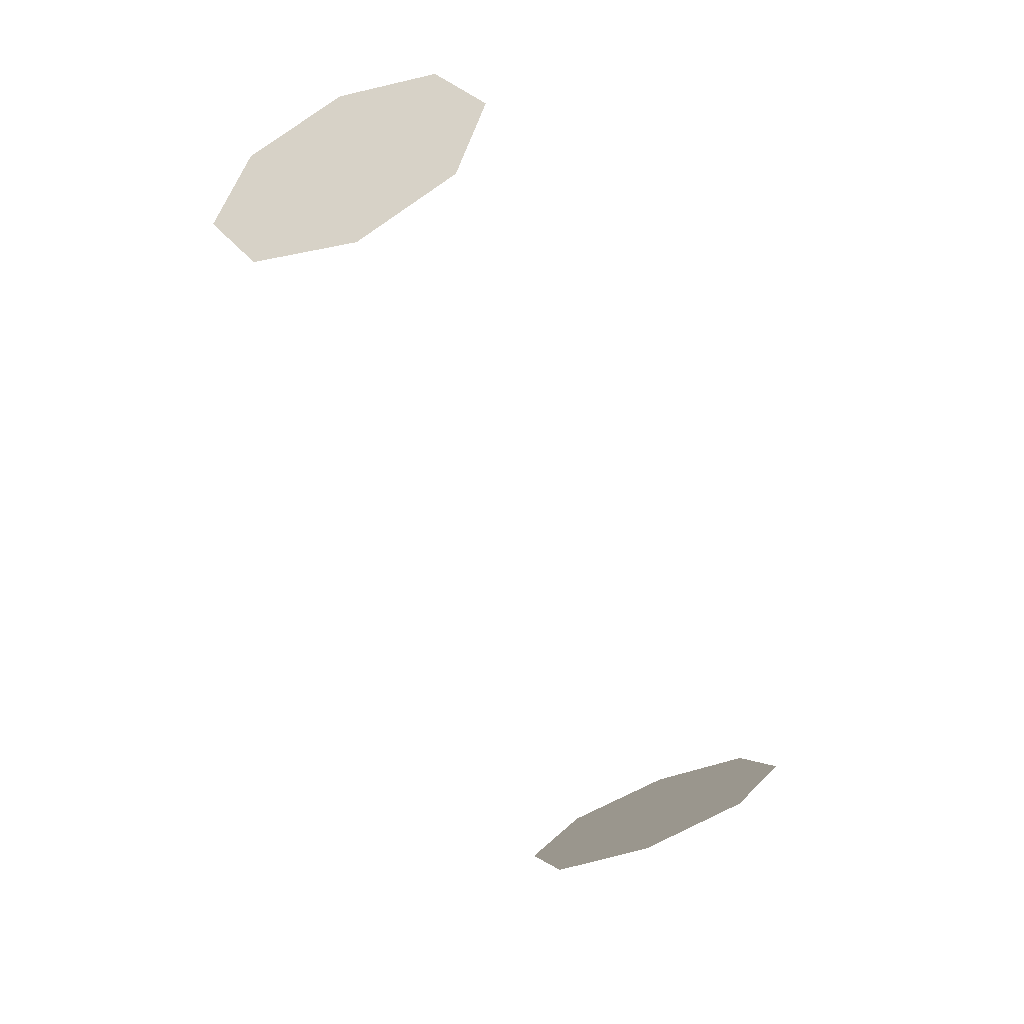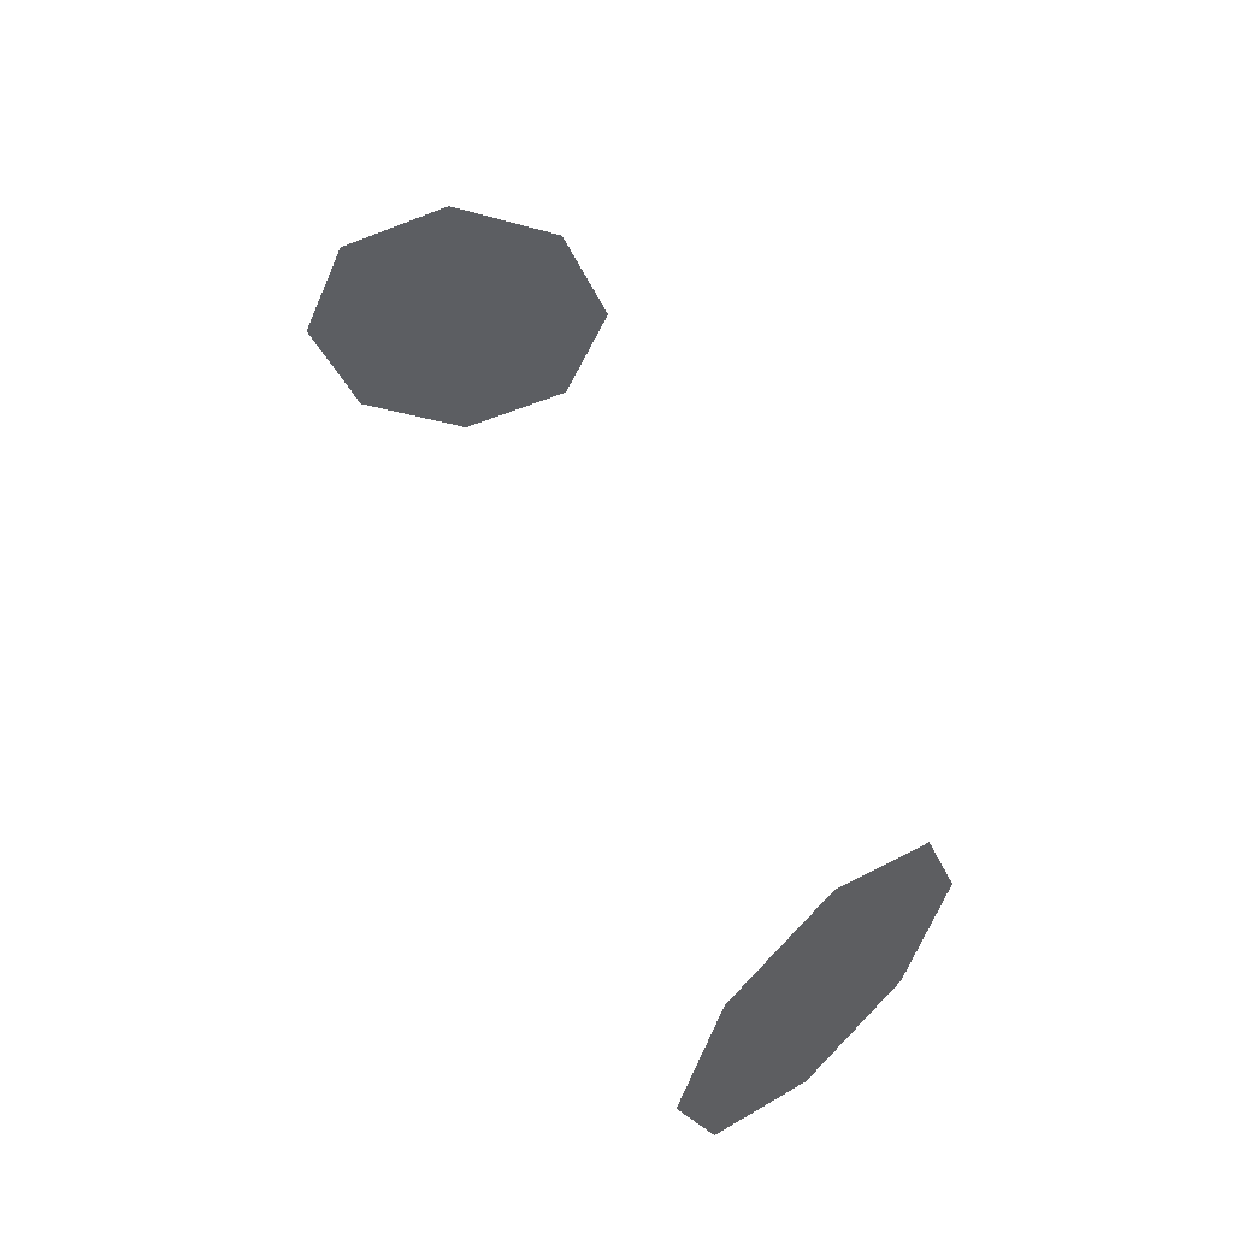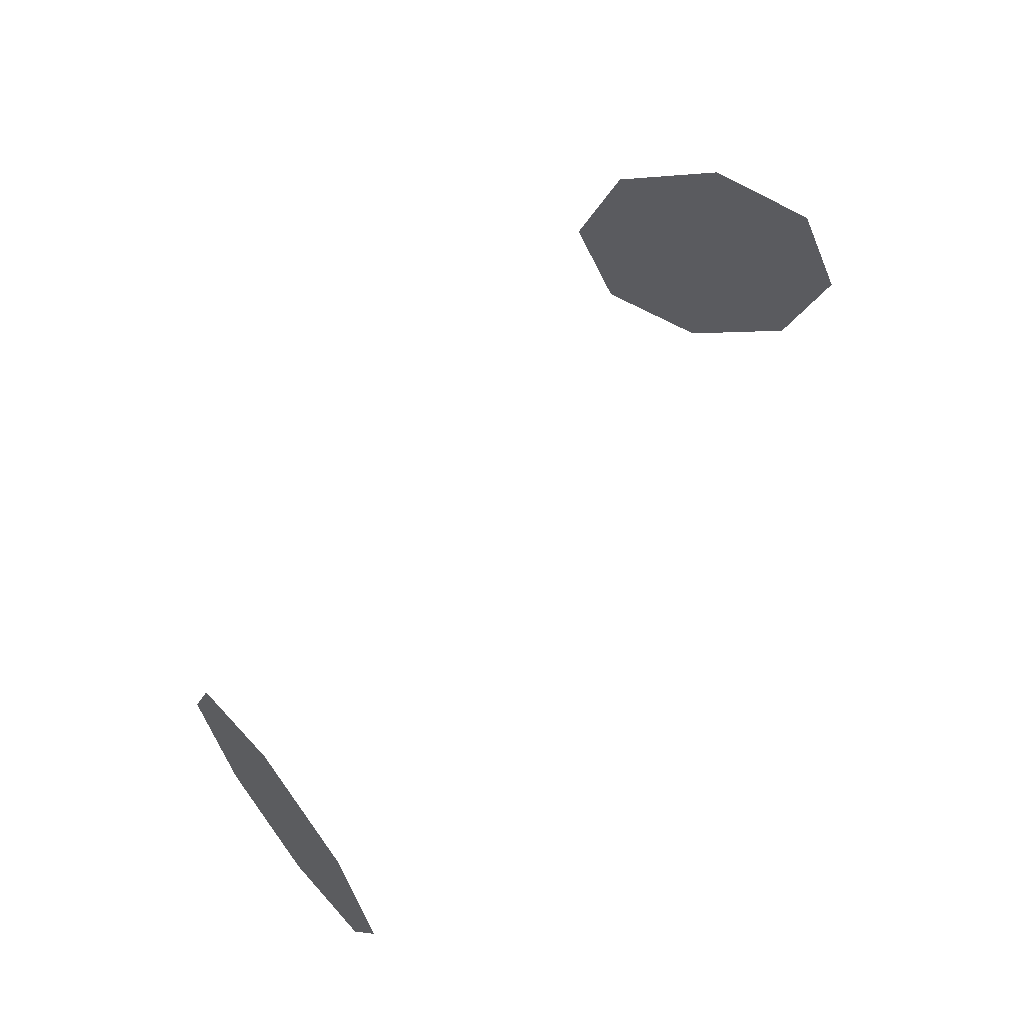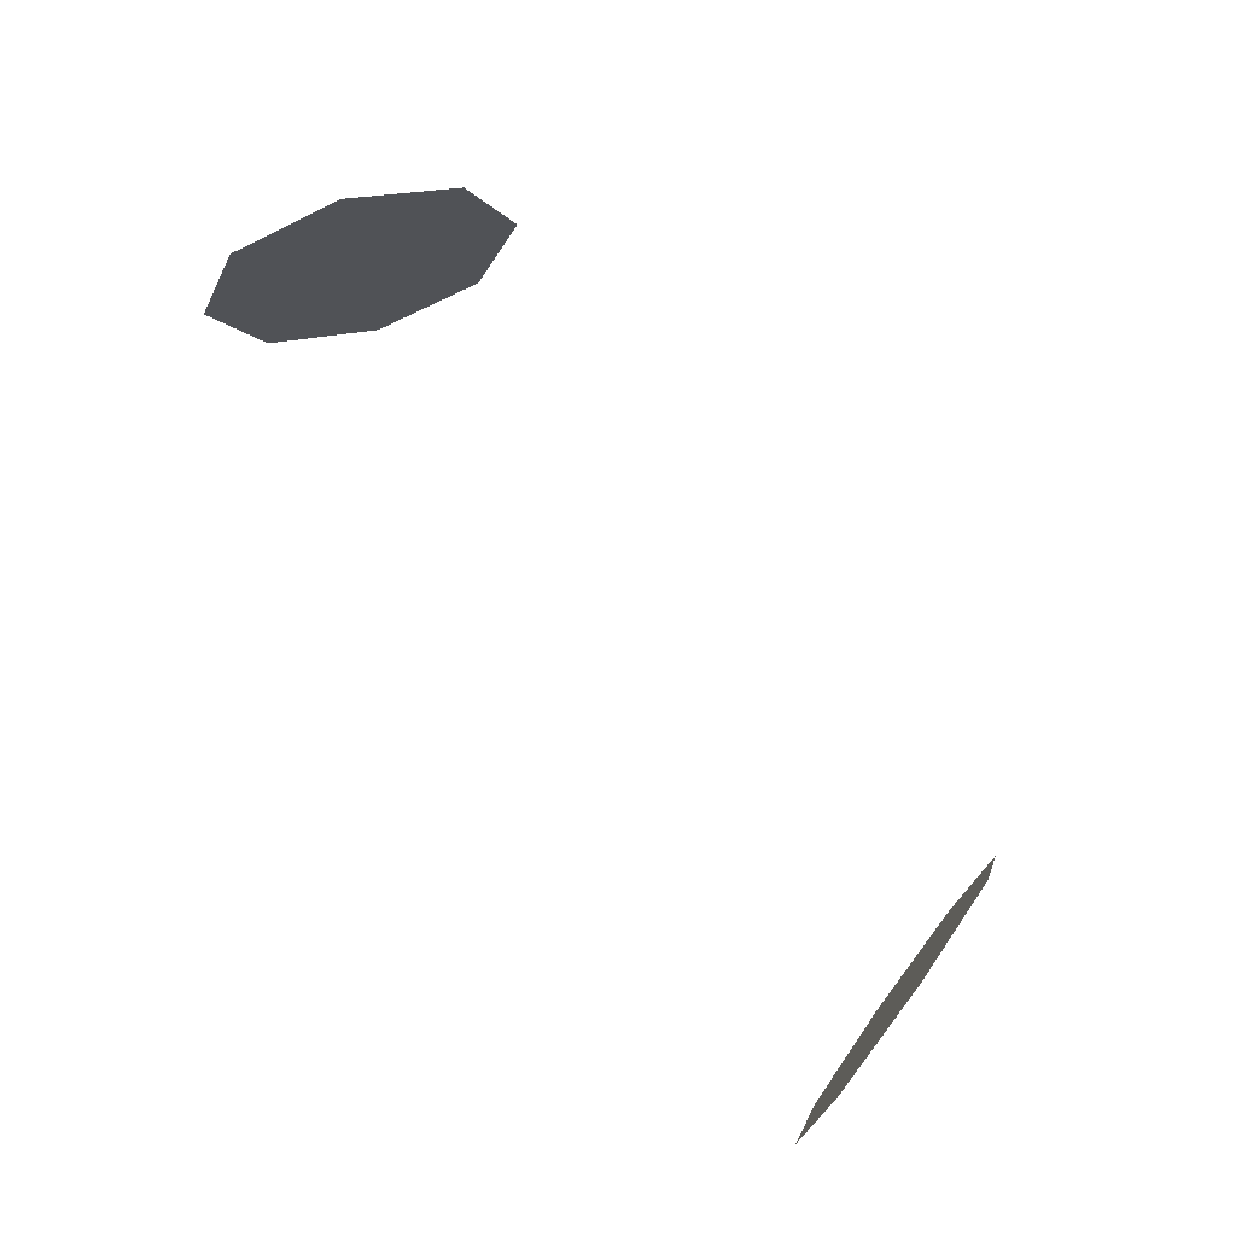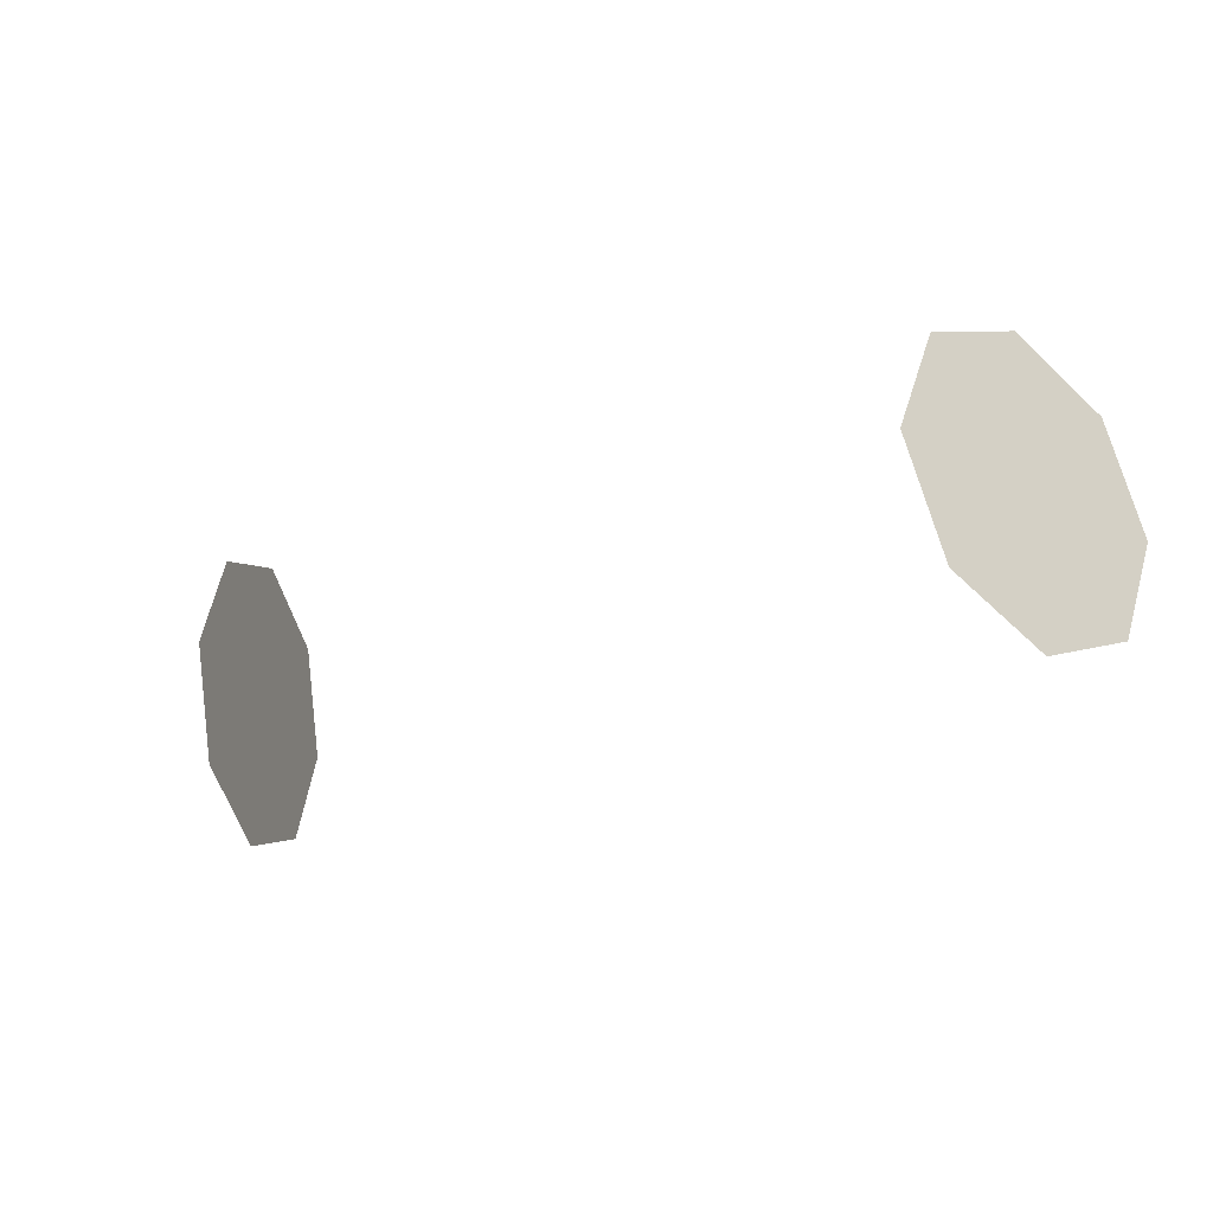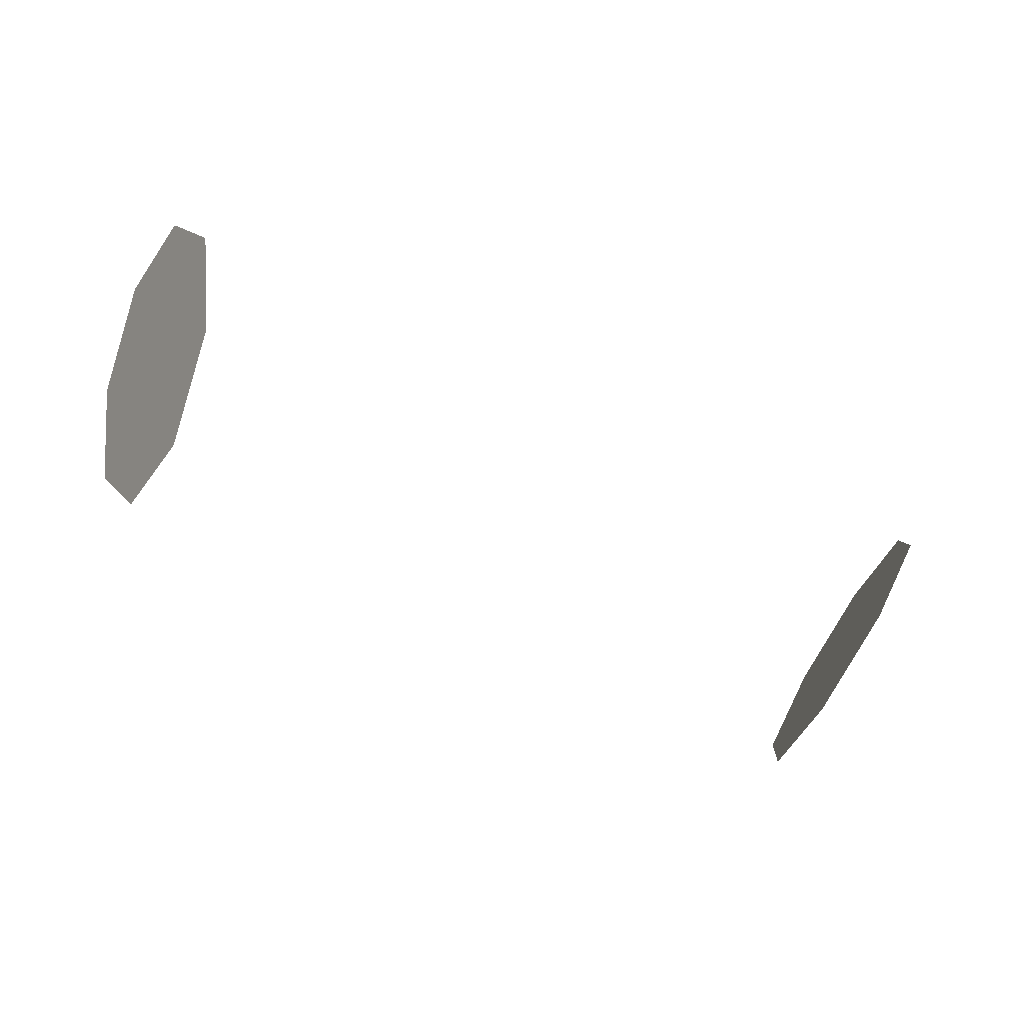
<metadata>
{"format":"obj","ext":"obj","renderer":"f3d","projection":"perspective","resolution":1024,"background":"white","views":[{"elev":-67.5,"azim":-66.4,"up":"+Y"},{"elev":51.1,"azim":-112.8,"up":"+Z"},{"elev":60.0,"azim":123.2,"up":"+Z"},{"elev":75.8,"azim":-125.5,"up":"+Z"},{"elev":-25.8,"azim":32.8,"up":"+Z"},{"elev":-60.0,"azim":-25.7,"up":"+Y"}]}
</metadata>
<code>
v 20.81 3.37 -5.007
v 19.24 -1.385 0
v 19.24 -1.385 -7.081
v 17.67 -6.139 -5.007
v 17.02 -8.109 0
v 17.67 -6.139 5.007
v 19.24 -1.385 7.081
v 20.81 3.37 5.007
v 21.46 5.339 0
v -20.81 3.37 -5.007
v -19.24 -1.385 0
v -19.24 -1.385 -7.081
v -17.67 -6.139 -5.007
v -17.02 -8.109 0
v -17.67 -6.139 5.007
v -19.24 -1.385 7.081
v -20.81 3.37 5.007
v -21.46 5.339 0
f 1 2 3
f 3 2 4
f 4 2 5
f 5 2 6
f 6 2 7
f 7 2 8
f 8 2 9
f 9 2 1
f 10 12 11
f 12 13 11
f 13 14 11
f 14 15 11
f 15 16 11
f 16 17 11
f 17 18 11
f 18 10 11

</code>
